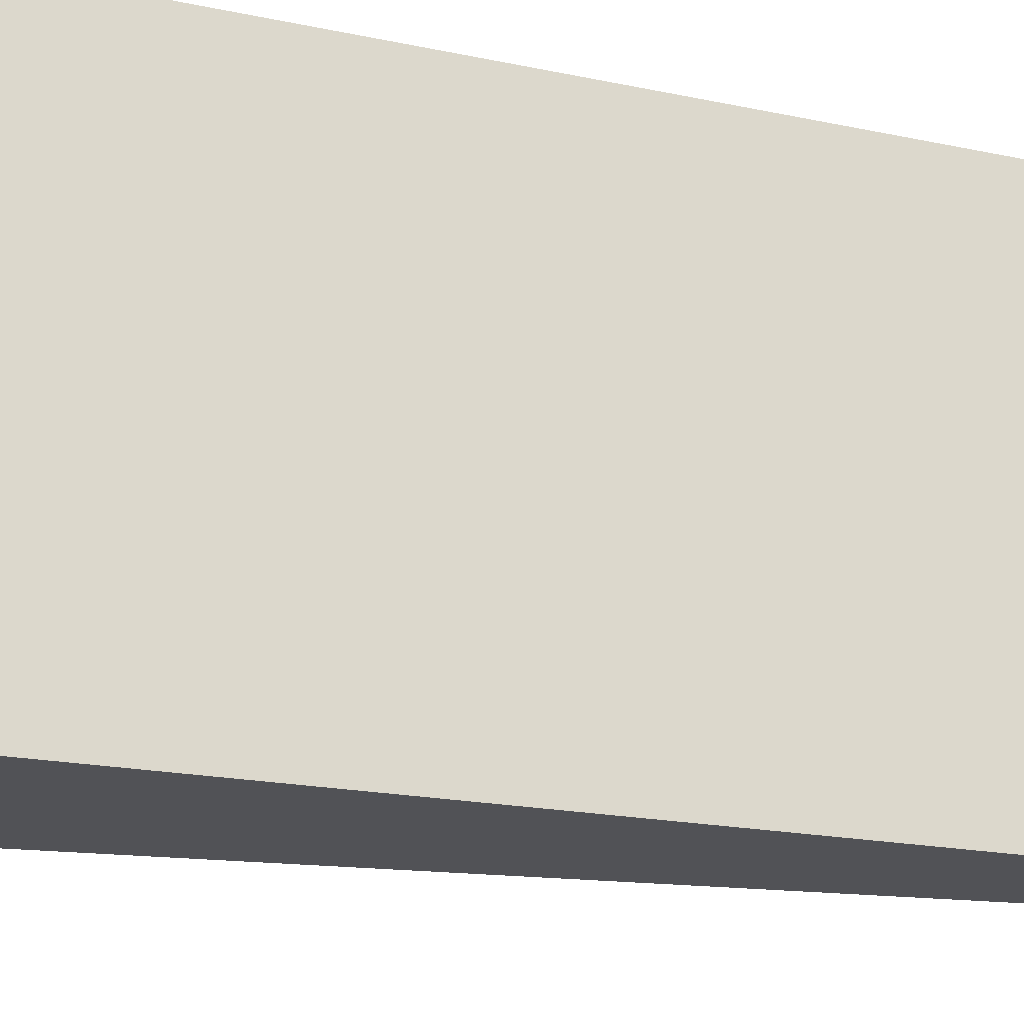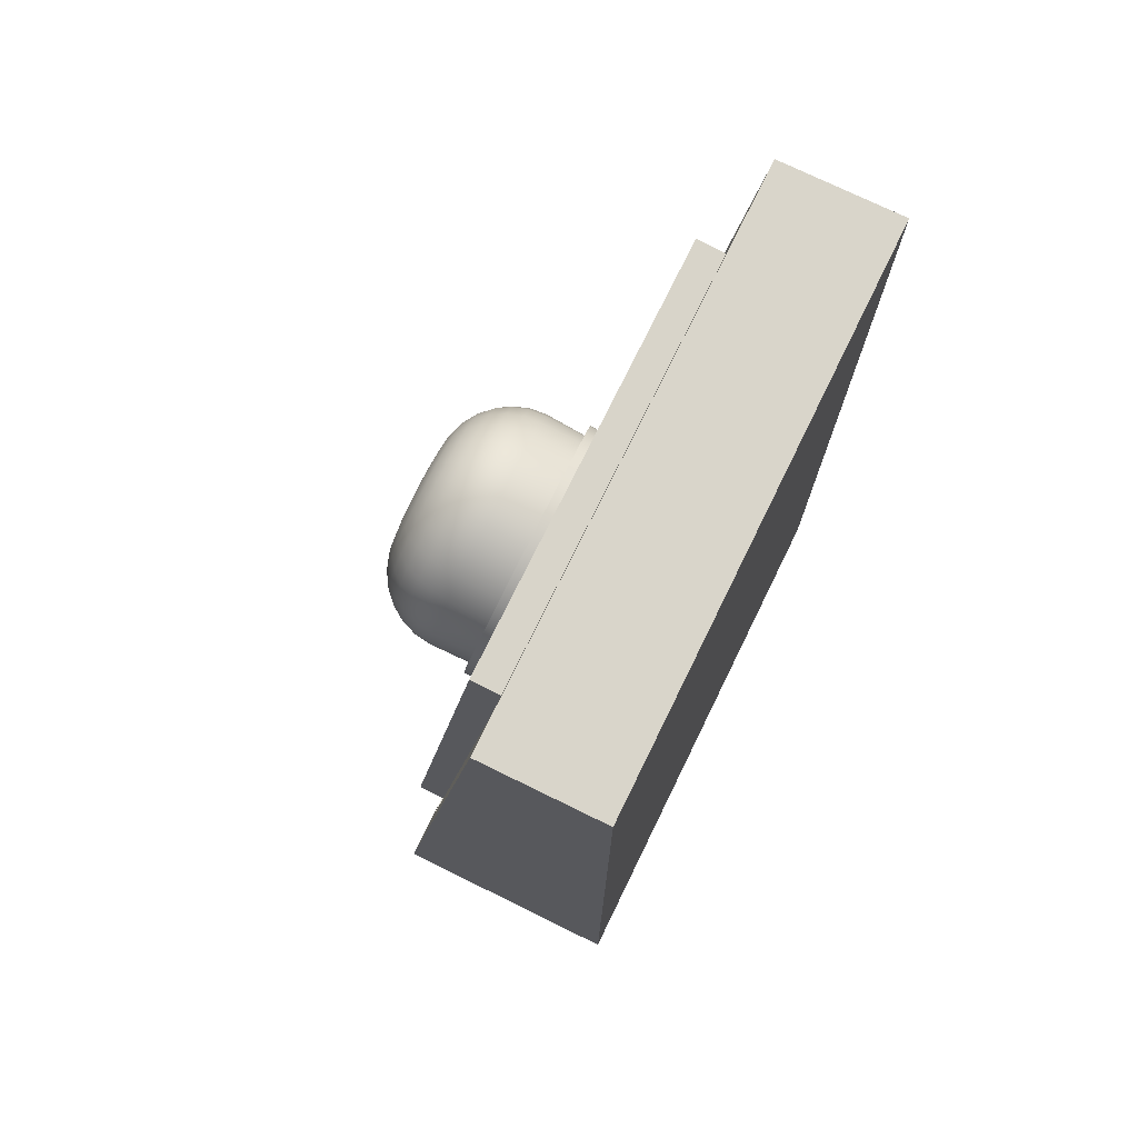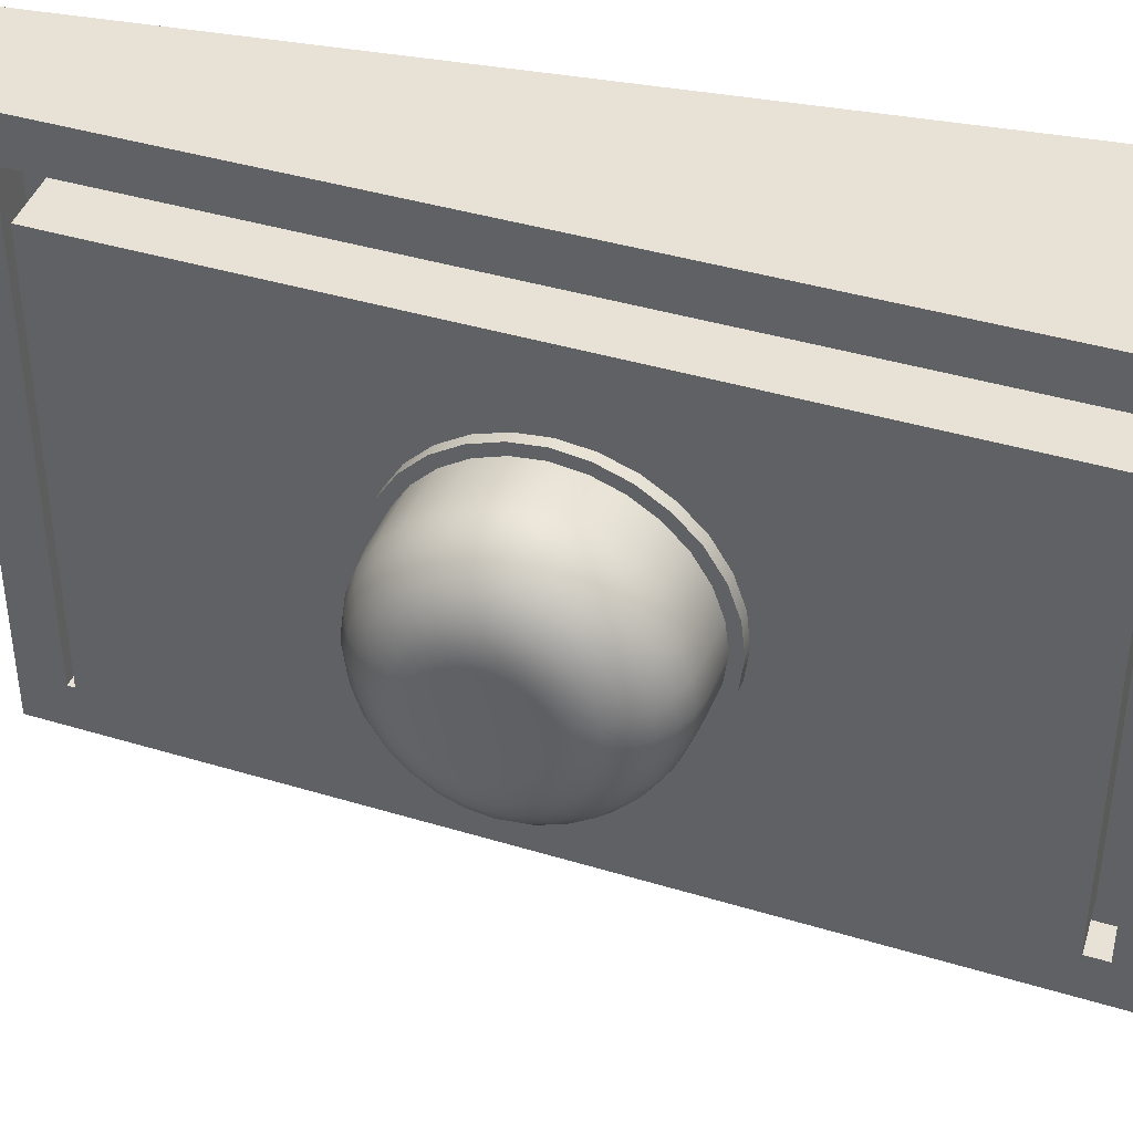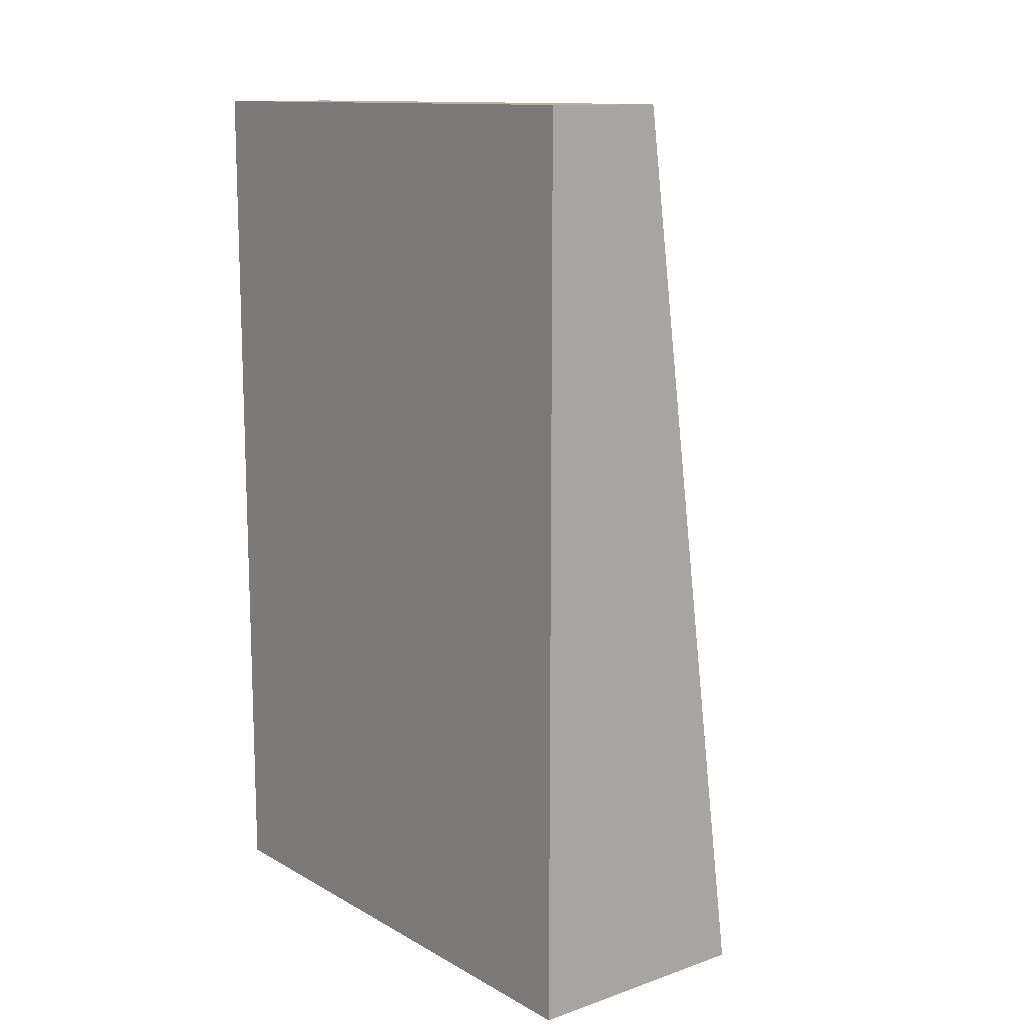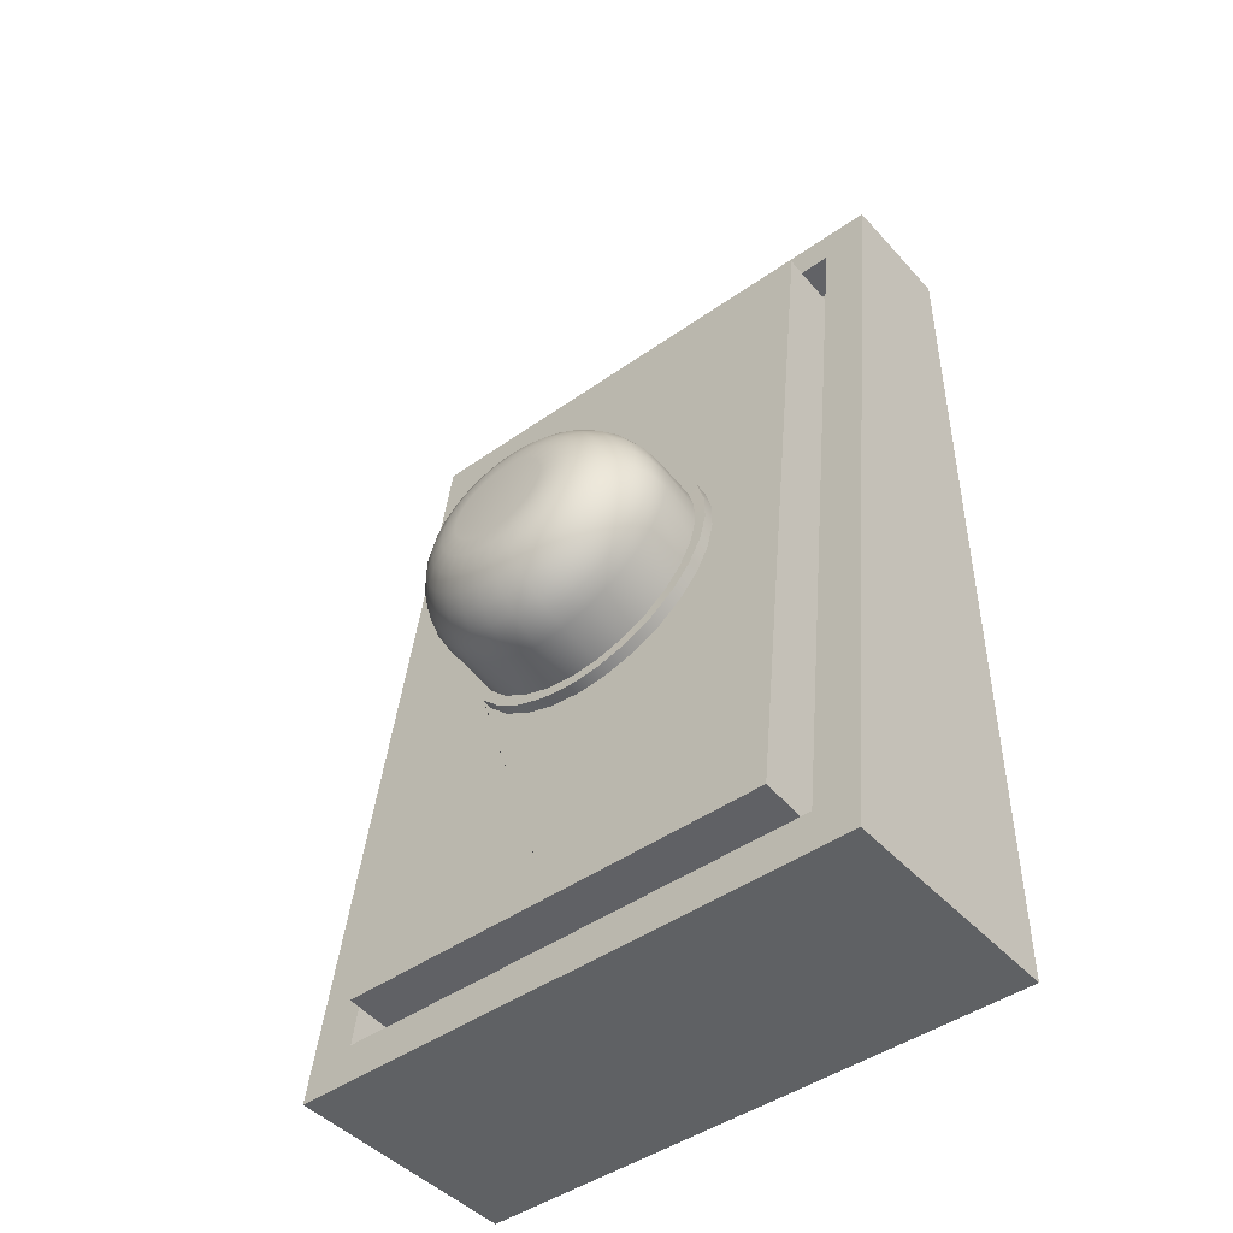
<metadata>
{"format":"obj","ext":"obj","renderer":"f3d","projection":"perspective","resolution":1024,"background":"white","views":[{"elev":-21.2,"azim":69.9,"up":"+Z"},{"elev":74.4,"azim":26.1,"up":"+Y"},{"elev":40.5,"azim":-77.1,"up":"+Z"},{"elev":12.5,"azim":141.7,"up":"+Y"},{"elev":-45.4,"azim":-50.8,"up":"+Y"}]}
</metadata>
<code>
o Cube
v 3.746 4.225 109.2
v 3.743 4.205 109.2
v 3.743 4.205 108.7
v 3.746 4.225 108.8
v 3.927 4.17 109.2
v 3.927 4.99 109.2
v 3.927 4.17 108.7
v 3.927 4.99 108.7
v 3.706 4.17 108.7
v 3.706 4.17 109.2
v 3.815 4.99 109.2
v 3.815 4.99 108.7
v 3.712 4.209 109.2
v 3.688 4.229 109.2
v 3.81 4.951 109.2
v 3.781 4.931 109.2
v 3.688 4.229 108.8
v 3.712 4.209 108.7
v 3.81 4.951 108.7
v 3.781 4.931 108.8
v 3.842 4.946 109.2
v 3.839 4.927 109.2
v 3.842 4.946 108.7
v 3.839 4.927 108.8
v 3.706 4.17 109
v 3.815 4.99 109
v 3.927 4.17 109
v 3.927 4.99 109
v 3.842 4.946 109
v 3.743 4.205 109
v 3.746 4.225 109
v 3.712 4.209 109
v 3.688 4.229 109
v 3.81 4.951 109
v 3.781 4.931 109
v 3.839 4.927 109
v 3.761 4.58 109.2
v 3.761 4.58 108.7
v 3.927 4.58 108.7
v 3.927 4.58 109.2
v 3.792 4.576 109.2
v 3.792 4.576 109.2
v 3.761 4.58 109.2
v 3.734 4.58 109.2
v 3.761 4.58 108.7
v 3.734 4.58 108.8
v 3.792 4.576 108.7
v 3.792 4.576 108.8
v 3.927 4.58 109
v 3.607 4.553 109
v 3.669 4.471 109
v 3.607 4.537 109
v 3.61 4.521 109
v 3.617 4.506 109
v 3.626 4.493 109
v 3.639 4.482 109
v 3.653 4.475 109
v 3.613 4.596 109
v 3.684 4.587 109.1
v 3.615 4.596 109
v 3.62 4.595 109
v 3.628 4.594 109
v 3.64 4.593 109.1
v 3.653 4.591 109.1
v 3.668 4.589 109.1
v 3.619 4.639 109
v 3.7 4.703 109
v 3.622 4.655 109
v 3.63 4.669 109
v 3.64 4.682 109
v 3.653 4.692 109
v 3.668 4.699 109
v 3.683 4.703 109
v 3.613 4.596 108.9
v 3.684 4.587 108.8
v 3.615 4.596 108.9
v 3.62 4.595 108.9
v 3.628 4.594 108.9
v 3.64 4.593 108.9
v 3.653 4.591 108.8
v 3.668 4.589 108.8
v 3.607 4.554 109
v 3.669 4.474 109
v 3.607 4.539 109
v 3.61 4.523 109
v 3.617 4.509 109
v 3.627 4.496 109
v 3.639 4.486 109
v 3.654 4.478 109
v 3.608 4.558 109
v 3.67 4.484 109
v 3.608 4.543 109
v 3.611 4.529 109
v 3.618 4.515 109
v 3.628 4.504 109
v 3.64 4.494 109
v 3.655 4.487 109
v 3.608 4.563 109
v 3.672 4.498 109
v 3.609 4.55 109
v 3.612 4.538 109
v 3.619 4.526 109
v 3.629 4.516 109
v 3.642 4.507 109
v 3.657 4.501 109
v 3.607 4.554 108.9
v 3.669 4.474 108.9
v 3.607 4.539 108.9
v 3.61 4.523 108.9
v 3.617 4.509 108.9
v 3.627 4.496 108.9
v 3.639 4.486 108.9
v 3.654 4.478 108.9
v 3.608 4.558 108.9
v 3.67 4.484 108.9
v 3.608 4.543 108.9
v 3.611 4.529 108.9
v 3.618 4.515 108.9
v 3.628 4.504 108.9
v 3.64 4.494 108.9
v 3.655 4.487 108.9
v 3.608 4.563 108.9
v 3.672 4.498 108.9
v 3.609 4.55 108.9
v 3.612 4.538 108.9
v 3.619 4.526 108.9
v 3.629 4.516 108.9
v 3.642 4.507 108.9
v 3.657 4.501 108.9
v 3.614 4.605 109
v 3.687 4.612 109.1
v 3.616 4.609 109
v 3.622 4.611 109
v 3.631 4.613 109
v 3.643 4.614 109.1
v 3.656 4.614 109.1
v 3.672 4.614 109.1
v 3.615 4.614 109
v 3.691 4.636 109.1
v 3.618 4.621 109
v 3.624 4.627 109
v 3.633 4.632 109
v 3.645 4.635 109
v 3.659 4.637 109.1
v 3.675 4.637 109.1
v 3.616 4.622 109
v 3.694 4.657 109
v 3.619 4.632 109
v 3.626 4.641 109
v 3.636 4.648 109
v 3.648 4.654 109
v 3.662 4.657 109
v 3.678 4.659 109
v 3.612 4.587 109
v 3.681 4.562 109.1
v 3.613 4.583 109
v 3.618 4.579 109
v 3.626 4.575 109
v 3.637 4.571 109.1
v 3.65 4.567 109.1
v 3.665 4.564 109.1
v 3.61 4.578 109
v 3.678 4.538 109.1
v 3.611 4.571 109
v 3.616 4.564 109
v 3.623 4.557 109
v 3.634 4.55 109
v 3.647 4.545 109.1
v 3.662 4.54 109.1
v 3.609 4.57 109
v 3.675 4.516 109
v 3.61 4.56 109
v 3.614 4.55 109
v 3.621 4.54 109
v 3.632 4.531 109
v 3.644 4.524 109
v 3.659 4.519 109
v 3.618 4.638 108.9
v 3.699 4.699 108.9
v 3.622 4.653 108.9
v 3.629 4.668 108.9
v 3.64 4.68 108.9
v 3.653 4.689 108.9
v 3.667 4.696 108.9
v 3.683 4.699 108.9
v 3.618 4.635 108.9
v 3.698 4.69 108.9
v 3.622 4.649 108.9
v 3.629 4.662 108.9
v 3.639 4.673 108.9
v 3.652 4.682 108.9
v 3.666 4.688 108.9
v 3.682 4.69 108.9
v 3.617 4.629 108.9
v 3.696 4.676 108.9
v 3.621 4.642 108.9
v 3.628 4.653 108.9
v 3.637 4.662 108.9
v 3.65 4.67 108.9
v 3.664 4.675 108.9
v 3.68 4.677 108.9
v 3.618 4.638 109
v 3.699 4.699 109
v 3.622 4.653 109
v 3.629 4.668 109
v 3.64 4.68 109
v 3.653 4.689 109
v 3.667 4.696 109
v 3.683 4.699 109
v 3.618 4.635 109
v 3.698 4.69 109
v 3.622 4.649 109
v 3.629 4.662 109
v 3.639 4.673 109
v 3.652 4.682 109
v 3.666 4.688 109
v 3.682 4.69 109
v 3.617 4.629 109
v 3.696 4.676 109
v 3.621 4.642 109
v 3.628 4.653 109
v 3.637 4.662 109
v 3.65 4.67 109
v 3.664 4.675 109
v 3.68 4.677 109
v 3.612 4.587 108.9
v 3.681 4.562 108.8
v 3.613 4.583 108.9
v 3.618 4.579 108.9
v 3.626 4.575 108.9
v 3.637 4.571 108.9
v 3.65 4.567 108.8
v 3.665 4.564 108.8
v 3.61 4.578 108.9
v 3.678 4.538 108.8
v 3.611 4.571 108.9
v 3.616 4.564 108.9
v 3.623 4.557 108.9
v 3.634 4.55 108.9
v 3.647 4.545 108.9
v 3.662 4.54 108.9
v 3.609 4.57 108.9
v 3.675 4.516 108.9
v 3.61 4.56 108.9
v 3.614 4.55 108.9
v 3.621 4.54 108.9
v 3.632 4.531 108.9
v 3.644 4.524 108.9
v 3.659 4.519 108.9
v 3.614 4.605 108.9
v 3.687 4.612 108.8
v 3.616 4.609 108.9
v 3.622 4.611 108.9
v 3.631 4.613 108.9
v 3.643 4.614 108.9
v 3.656 4.614 108.8
v 3.672 4.614 108.8
v 3.615 4.614 108.9
v 3.691 4.636 108.8
v 3.618 4.621 108.9
v 3.624 4.627 108.9
v 3.633 4.632 108.9
v 3.645 4.635 108.9
v 3.659 4.637 108.9
v 3.675 4.637 108.9
v 3.616 4.622 108.9
v 3.694 4.657 108.9
v 3.619 4.632 108.9
v 3.626 4.641 108.9
v 3.636 4.648 108.9
v 3.648 4.654 108.9
v 3.662 4.657 108.9
v 3.678 4.659 108.9
v 3.718 4.454 109
v 3.709 4.465 109
v 3.707 4.455 109
v 3.734 4.58 109.1
v 3.724 4.581 109.1
v 3.724 4.581 109.1
v 3.751 4.706 109
v 3.74 4.697 109
v 3.741 4.708 109
v 3.734 4.58 108.8
v 3.724 4.581 108.8
v 3.724 4.581 108.8
v 3.718 4.457 109
v 3.709 4.469 109
v 3.708 4.458 109
v 3.719 4.467 109
v 3.71 4.477 109
v 3.709 4.468 109
v 3.721 4.482 109
v 3.712 4.492 109
v 3.711 4.484 109
v 3.709 4.469 108.9
v 3.718 4.457 108.9
v 3.708 4.459 108.9
v 3.71 4.477 108.9
v 3.719 4.467 108.9
v 3.709 4.468 108.9
v 3.712 4.492 108.9
v 3.721 4.482 108.9
v 3.711 4.484 108.9
v 3.738 4.607 109.1
v 3.728 4.606 109.1
v 3.728 4.609 109.1
v 3.742 4.633 109.1
v 3.731 4.63 109.1
v 3.731 4.635 109.1
v 3.745 4.658 109.1
v 3.734 4.652 109
v 3.734 4.659 109.1
v 3.721 4.556 109.1
v 3.731 4.553 109.1
v 3.721 4.554 109.1
v 3.718 4.532 109.1
v 3.727 4.527 109.1
v 3.717 4.528 109.1
v 3.724 4.503 109.1
v 3.715 4.51 109
v 3.714 4.504 109.1
v 3.751 4.703 108.9
v 3.739 4.694 108.9
v 3.741 4.704 108.9
v 3.75 4.694 108.9
v 3.738 4.685 108.9
v 3.739 4.695 108.9
v 3.748 4.678 108.9
v 3.736 4.671 108.9
v 3.737 4.679 108.9
v 3.739 4.694 109
v 3.751 4.703 109
v 3.741 4.704 109
v 3.738 4.685 109
v 3.75 4.694 109
v 3.739 4.695 109
v 3.748 4.678 109
v 3.736 4.671 109
v 3.737 4.679 109
v 3.731 4.553 108.8
v 3.721 4.556 108.8
v 3.721 4.554 108.8
v 3.727 4.527 108.8
v 3.718 4.532 108.8
v 3.717 4.528 108.8
v 3.724 4.503 108.9
v 3.715 4.51 108.9
v 3.714 4.504 108.9
v 3.728 4.606 108.8
v 3.738 4.607 108.8
v 3.728 4.609 108.8
v 3.731 4.63 108.8
v 3.742 4.633 108.8
v 3.731 4.635 108.8
v 3.745 4.658 108.9
v 3.734 4.652 108.9
v 3.734 4.659 108.9
f 43 13 10 37
f 38 12 8 39
f 49 28 6 40
f 40 6 11 37
f 25 27 5 10
f 28 26 11 6
f 331 281 67 203
f 34 15 11 26
f 45 19 12 38
f 30 2 1 31
f 44 14 1 41
f 45 18 3 47
f 32 13 2 30
f 33 17 4 31
f 32 18 9 25
f 42 21 22 41
f 29 23 24 36
f 47 3 4 48
f 43 15 21 42
f 46 20 24 48
f 35 16 22 36
f 34 19 23 29
f 15 34 29 21
f 20 35 36 24
f 21 29 36 22
f 13 32 25 10
f 14 33 31 1
f 18 32 30 3
f 3 30 31 4
f 19 34 26 12
f 8 12 26 28
f 9 7 27 25
f 39 8 28 49
f 7 39 49 27
f 349 284 75 251
f 17 46 48 4
f 13 43 42 2
f 23 47 48 24
f 2 42 41 1
f 19 45 47 23
f 16 44 41 22
f 18 45 38 9
f 313 278 59 155
f 5 40 37 10
f 27 49 40 5
f 9 38 39 7
f 15 43 37 11
f 278 305 131 59
f 320 316 163 171
f 344 347 243 235
f 356 352 259 267
f 14 44 277 314 317 319 292 289 286 274 33
f 347 301 123 243
f 326 329 195 187
f 334 331 203 211
f 316 313 155 163
f 352 349 251 259
f 301 298 115 123
f 329 356 267 195
f 305 308 139 131
f 311 338 219 147
f 290 293 99 91
f 298 295 107 115
f 287 290 91 83
f 284 341 227 75
f 283 350 353 355 328 325 322 280 35 20 46
f 281 323 179 67
f 341 344 235 227
f 44 16 35 280 332 335 337 310 307 304 277
f 293 320 171 99
f 323 326 187 179
f 308 311 147 139
f 338 334 211 219
f 275 287 83 51
f 33 274 296 299 302 346 343 340 283 46 17
f 51 83 89 57
f 57 89 88 56
f 56 88 87 55
f 55 87 86 54
f 54 86 85 53
f 53 85 84 52
f 52 84 82 50
f 107 51 57 113
f 113 57 56 112
f 112 56 55 111
f 111 55 54 110
f 110 54 53 109
f 109 53 52 108
f 108 52 50 106
f 83 91 97 89
f 89 97 96 88
f 88 96 95 87
f 87 95 94 86
f 86 94 93 85
f 85 93 92 84
f 84 92 90 82
f 91 99 105 97
f 97 105 104 96
f 96 104 103 95
f 95 103 102 94
f 94 102 101 93
f 93 101 100 92
f 92 100 98 90
f 99 171 177 105
f 105 177 176 104
f 104 176 175 103
f 103 175 174 102
f 102 174 173 101
f 101 173 172 100
f 100 172 170 98
f 115 107 113 121
f 121 113 112 120
f 120 112 111 119
f 119 111 110 118
f 118 110 109 117
f 117 109 108 116
f 116 108 106 114
f 123 115 121 129
f 129 121 120 128
f 128 120 119 127
f 127 119 118 126
f 126 118 117 125
f 125 117 116 124
f 124 116 114 122
f 155 59 65 161
f 161 65 64 160
f 160 64 63 159
f 159 63 62 158
f 158 62 61 157
f 157 61 60 156
f 156 60 58 154
f 59 131 137 65
f 65 137 136 64
f 64 136 135 63
f 63 135 134 62
f 62 134 133 61
f 61 133 132 60
f 60 132 130 58
f 131 139 145 137
f 137 145 144 136
f 136 144 143 135
f 135 143 142 134
f 134 142 141 133
f 133 141 140 132
f 132 140 138 130
f 139 147 153 145
f 145 153 152 144
f 144 152 151 143
f 143 151 150 142
f 142 150 149 141
f 141 149 148 140
f 140 148 146 138
f 147 219 225 153
f 153 225 224 152
f 152 224 223 151
f 151 223 222 150
f 150 222 221 149
f 149 221 220 148
f 148 220 218 146
f 163 155 161 169
f 169 161 160 168
f 168 160 159 167
f 167 159 158 166
f 166 158 157 165
f 165 157 156 164
f 164 156 154 162
f 171 163 169 177
f 177 169 168 176
f 176 168 167 175
f 175 167 166 174
f 174 166 165 173
f 173 165 164 172
f 172 164 162 170
f 203 67 73 209
f 209 73 72 208
f 208 72 71 207
f 207 71 70 206
f 206 70 69 205
f 205 69 68 204
f 204 68 66 202
f 67 179 185 73
f 73 185 184 72
f 72 184 183 71
f 71 183 182 70
f 70 182 181 69
f 69 181 180 68
f 68 180 178 66
f 179 187 193 185
f 185 193 192 184
f 184 192 191 183
f 183 191 190 182
f 182 190 189 181
f 181 189 188 180
f 180 188 186 178
f 187 195 201 193
f 193 201 200 192
f 192 200 199 191
f 191 199 198 190
f 190 198 197 189
f 189 197 196 188
f 188 196 194 186
f 195 267 273 201
f 201 273 272 200
f 200 272 271 199
f 199 271 270 198
f 198 270 269 197
f 197 269 268 196
f 196 268 266 194
f 211 203 209 217
f 217 209 208 216
f 216 208 207 215
f 215 207 206 214
f 214 206 205 213
f 213 205 204 212
f 212 204 202 210
f 219 211 217 225
f 225 217 216 224
f 224 216 215 223
f 223 215 214 222
f 222 214 213 221
f 221 213 212 220
f 220 212 210 218
f 251 75 81 257
f 257 81 80 256
f 256 80 79 255
f 255 79 78 254
f 254 78 77 253
f 253 77 76 252
f 252 76 74 250
f 75 227 233 81
f 81 233 232 80
f 80 232 231 79
f 79 231 230 78
f 78 230 229 77
f 77 229 228 76
f 76 228 226 74
f 227 235 241 233
f 233 241 240 232
f 232 240 239 231
f 231 239 238 230
f 230 238 237 229
f 229 237 236 228
f 228 236 234 226
f 235 243 249 241
f 241 249 248 240
f 240 248 247 239
f 239 247 246 238
f 238 246 245 237
f 237 245 244 236
f 236 244 242 234
f 243 123 129 249
f 249 129 128 248
f 248 128 127 247
f 247 127 126 246
f 246 126 125 245
f 245 125 124 244
f 244 124 122 242
f 259 251 257 265
f 265 257 256 264
f 264 256 255 263
f 263 255 254 262
f 262 254 253 261
f 261 253 252 260
f 260 252 250 258
f 267 259 265 273
f 273 265 264 272
f 272 264 263 271
f 271 263 262 270
f 270 262 261 269
f 269 261 260 268
f 268 260 258 266
f 50 82 90 98 170 162 154 58 130 138 146 218 210 202 66 178 186 194 266 258 250 74 226 234 242 122 114 106
f 296 274 276 297
f 297 276 275 295
f 274 286 288 276
f 276 288 287 275
f 286 289 291 288
f 288 291 290 287
f 289 292 294 291
f 291 294 293 290
f 292 319 321 294
f 294 321 320 293
f 299 296 297 300
f 300 297 295 298
f 302 299 300 303
f 303 300 298 301
f 314 277 279 315
f 315 279 278 313
f 277 304 306 279
f 279 306 305 278
f 304 307 309 306
f 306 309 308 305
f 307 310 312 309
f 309 312 311 308
f 310 337 339 312
f 312 339 338 311
f 317 314 315 318
f 318 315 313 316
f 319 317 318 321
f 321 318 316 320
f 332 280 282 333
f 333 282 281 331
f 280 322 324 282
f 282 324 323 281
f 322 325 327 324
f 324 327 326 323
f 325 328 330 327
f 327 330 329 326
f 328 355 357 330
f 330 357 356 329
f 335 332 333 336
f 336 333 331 334
f 337 335 336 339
f 339 336 334 338
f 350 283 285 351
f 351 285 284 349
f 283 340 342 285
f 285 342 341 284
f 340 343 345 342
f 342 345 344 341
f 343 346 348 345
f 345 348 347 344
f 346 302 303 348
f 348 303 301 347
f 353 350 351 354
f 354 351 349 352
f 355 353 354 357
f 357 354 352 356
f 295 275 51 107

</code>
